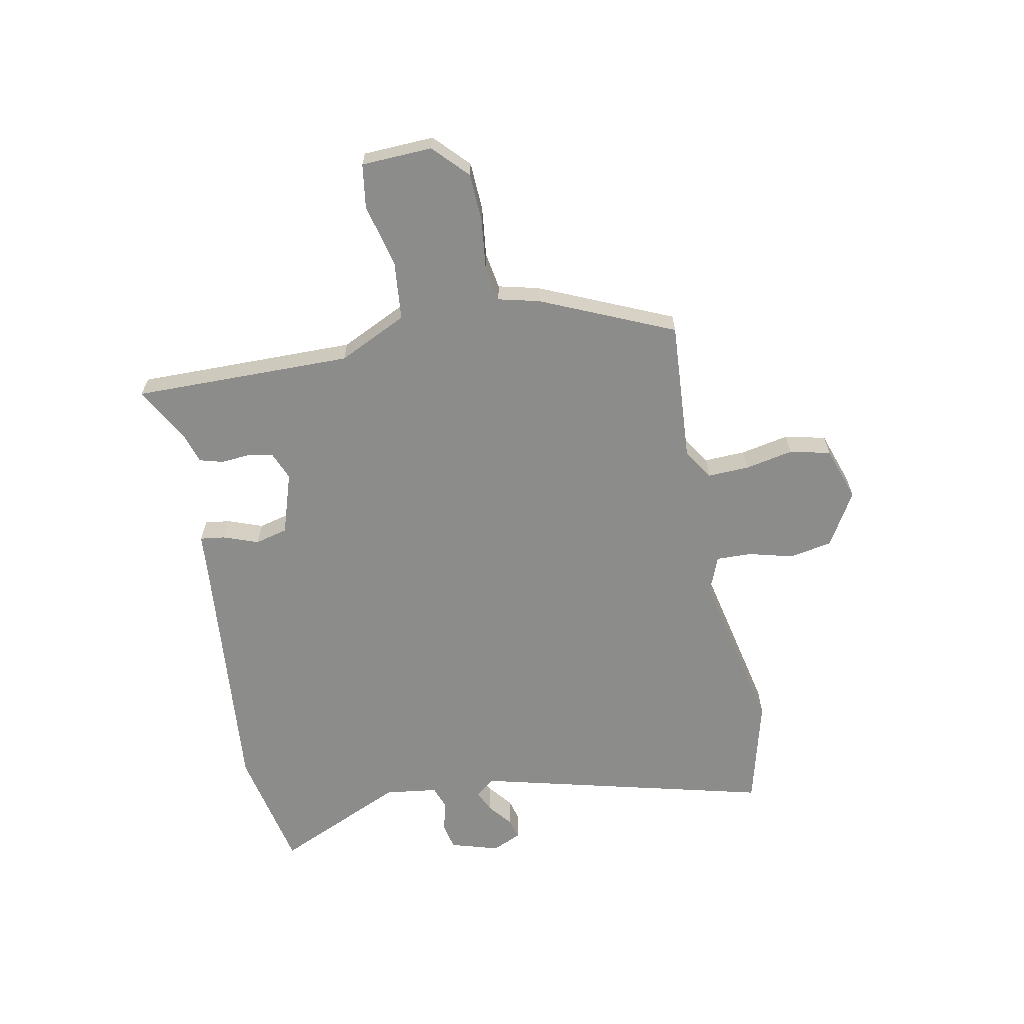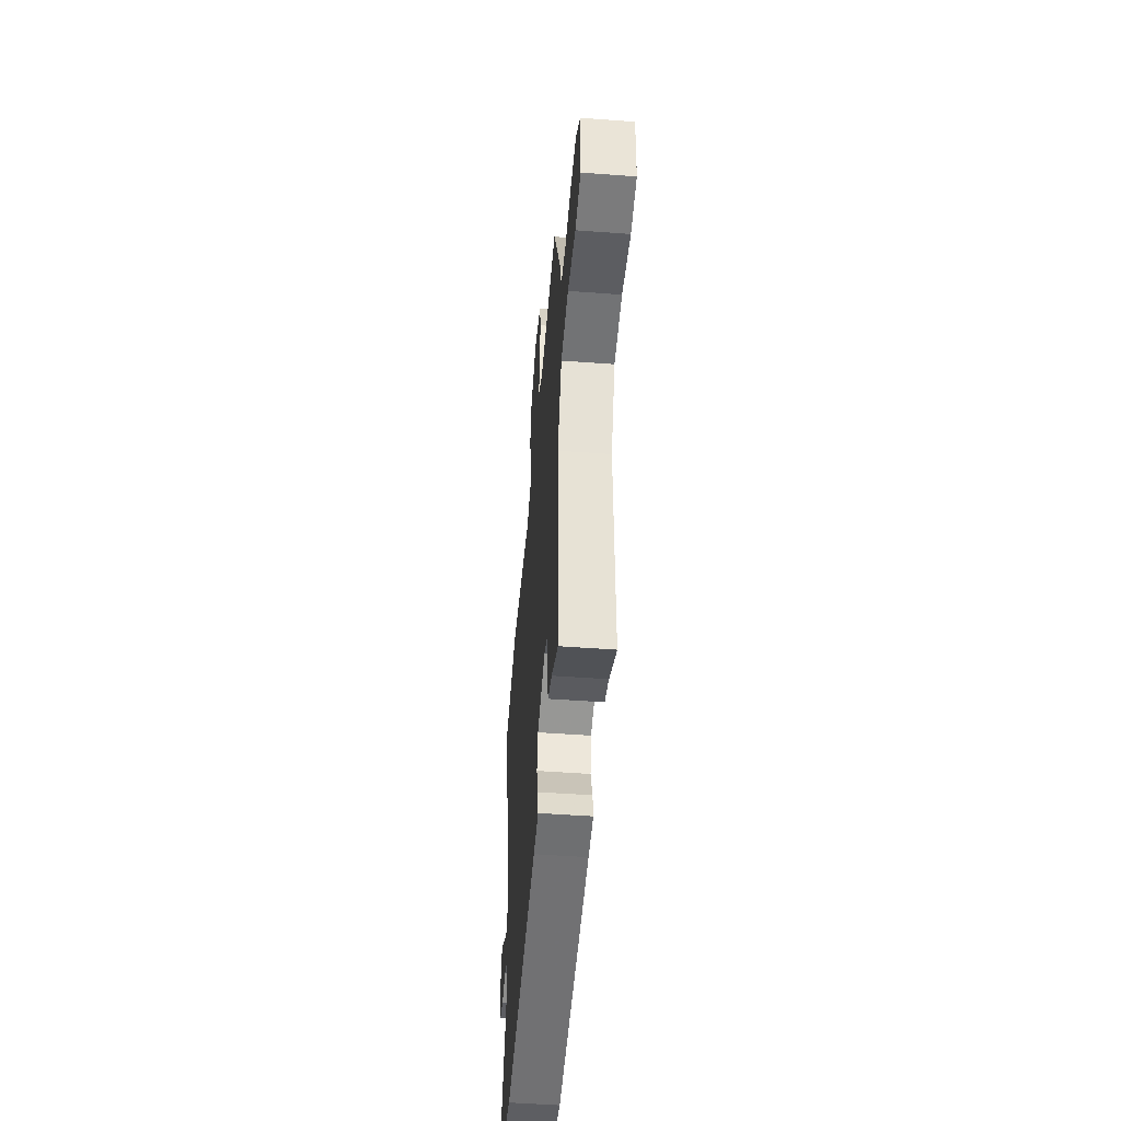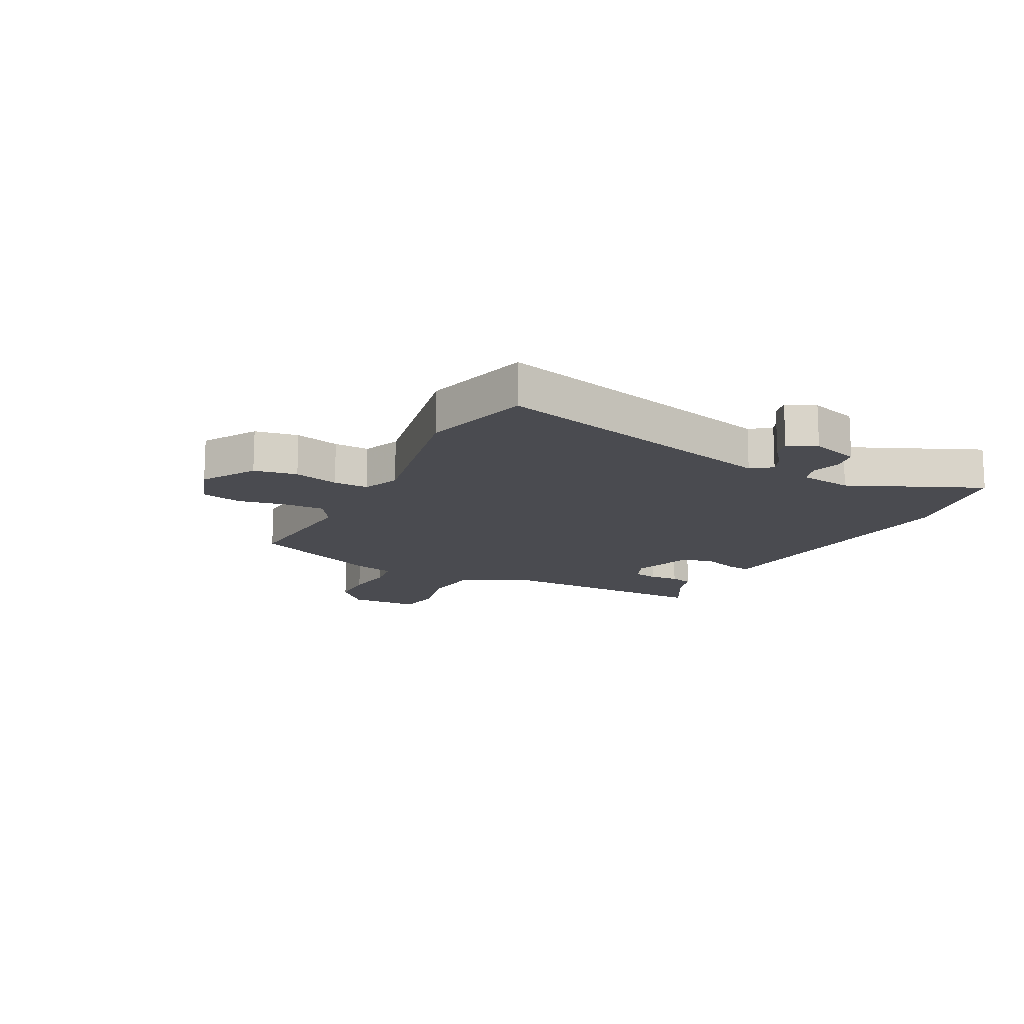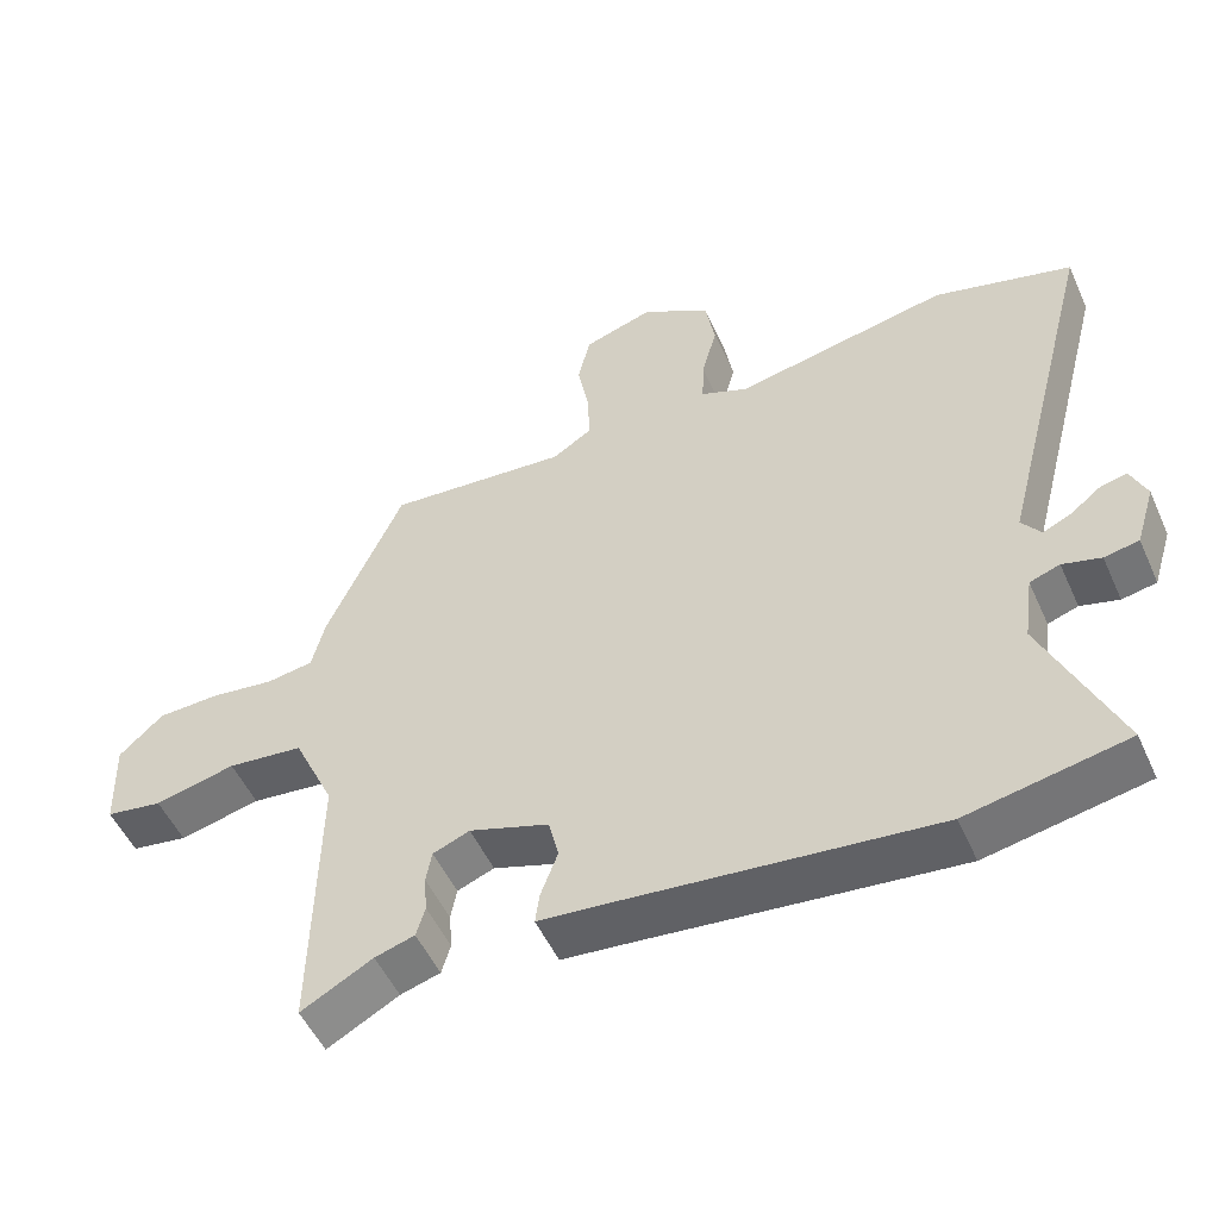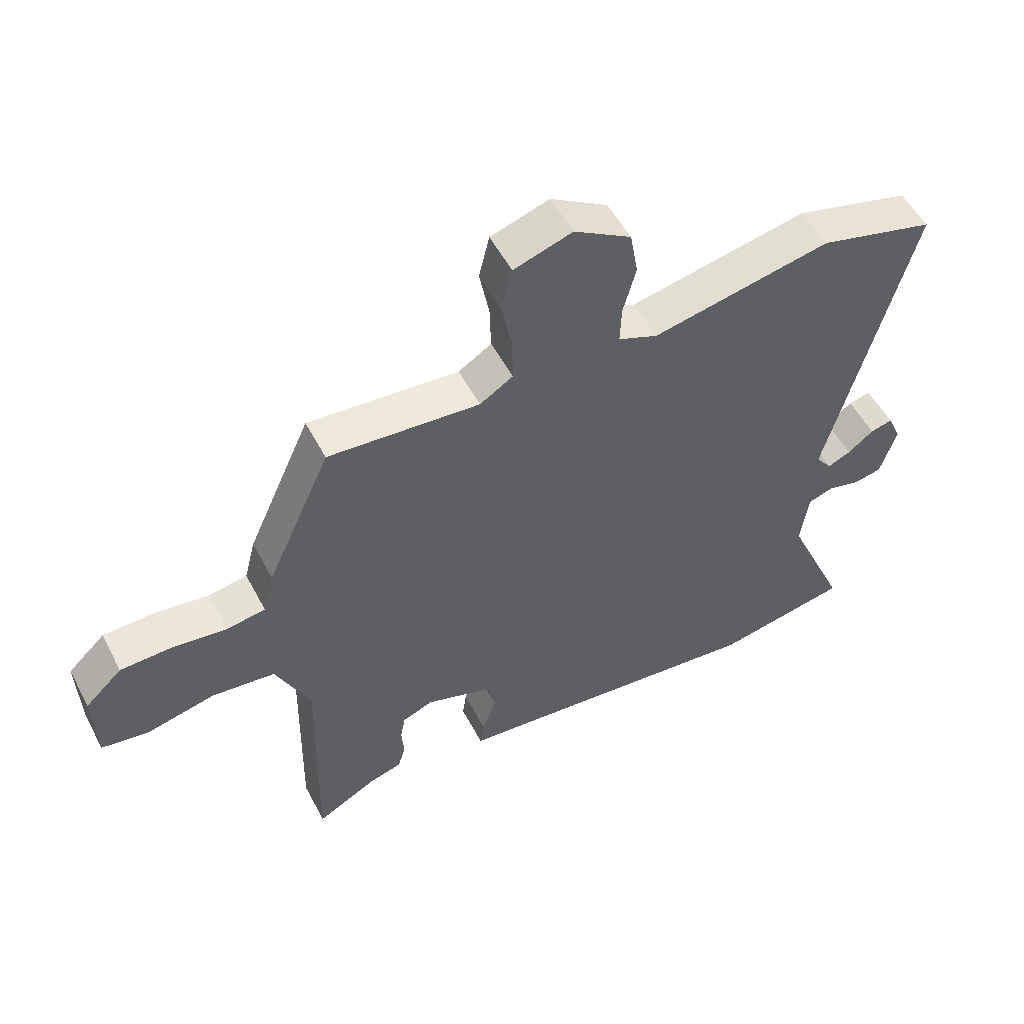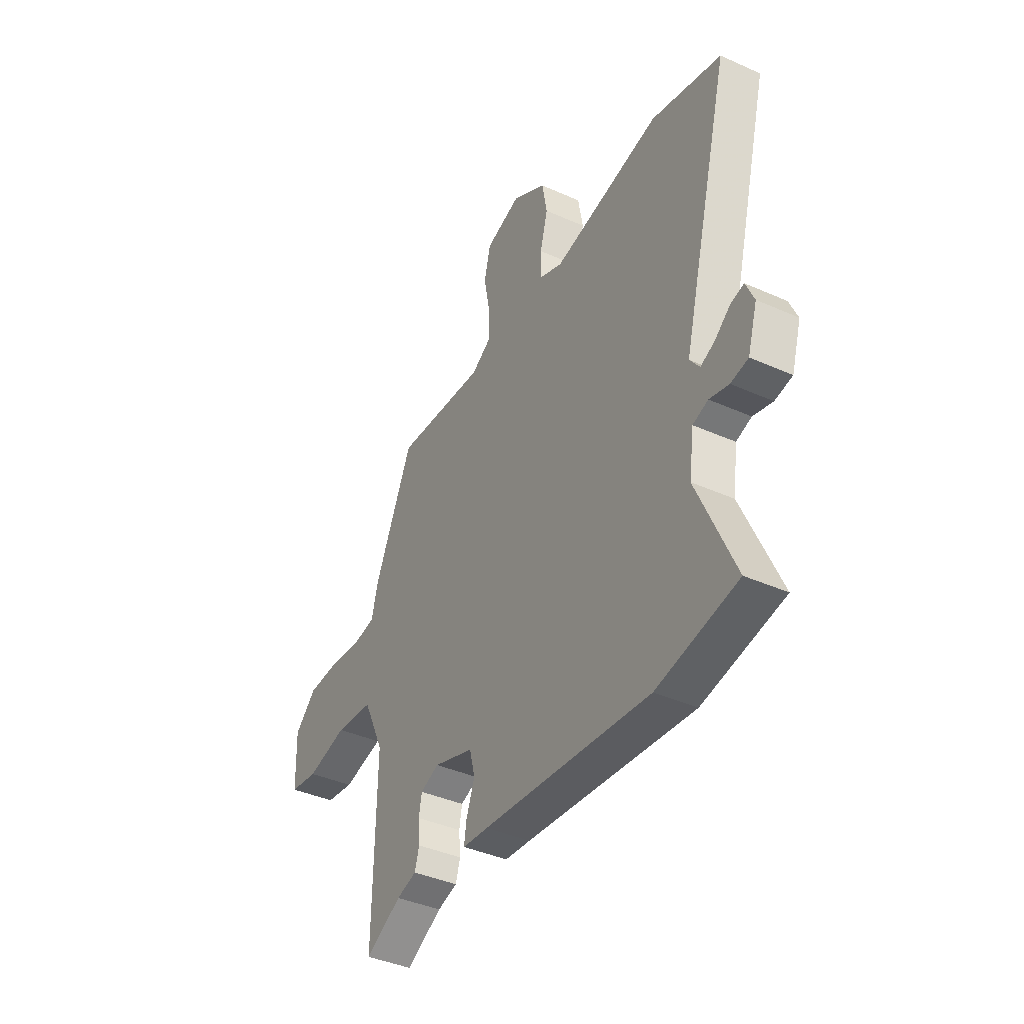
<metadata>
{"format":"obj","ext":"obj","renderer":"f3d","projection":"perspective","resolution":1024,"background":"white","views":[{"elev":-64.1,"azim":-78.4,"up":"+Y"},{"elev":-49.6,"azim":-94.7,"up":"+Z"},{"elev":-14.4,"azim":62.7,"up":"+Y"},{"elev":-51.6,"azim":23.9,"up":"+Z"},{"elev":53.3,"azim":-27.3,"up":"+Z"},{"elev":-40.0,"azim":61.1,"up":"+Z"}]}
</metadata>
<code>
v 0.439 0.07 0.516
v 0.627 0.07 0.466
v 0.493 0.07 -0.045
v 0.519 0.07 -0.08
v 0.557 0.07 -0.063
v 0.599 0.07 -0.03
v 0.635 0.07 -0.021
v 0.657 0.07 -0.072
v 0.631 0.07 -0.156
v 0.584 0.07 -0.165
v 0.532 0.07 -0.151
v 0.491 0.07 -0.165
v 0.478 0.07 -0.257
v 0.578 0.07 -0.485
v 0.362 0.07 -0.527
v -0.088 0.07 -0.482
v -0.157 0.07 -0.476
v -0.151 0.07 -0.433
v -0.128 0.07 -0.372
v -0.142 0.07 -0.315
v -0.25 0.07 -0.279
v -0.3 0.07 -0.299
v -0.308 0.07 -0.342
v -0.304 0.07 -0.393
v -0.316 0.07 -0.434
v -0.37 0.07 -0.45
v -0.467 0.07 -0.503
v -0.46 0.07 -0.121
v -0.516 0.07 -0.001
v -0.619 0.07 0.01
v -0.729 0.07 -0.016
v -0.806 0.07 -0.004
v -0.81 0.07 0.12
v -0.75 0.07 0.176
v -0.665 0.07 0.179
v -0.579 0.07 0.168
v -0.515 0.07 0.178
v -0.497 0.07 0.249
v -0.393 0.07 0.48
v -0.147 0.07 0.461
v -0.093 0.07 0.495
v -0.095 0.07 0.567
v -0.111 0.07 0.651
v -0.094 0.07 0.722
v 0.001 0.07 0.753
v 0.094 0.07 0.697
v 0.107 0.07 0.622
v 0.086 0.07 0.544
v 0.084 0.07 0.483
v 0.148 0.07 0.457
v 0.439 0 0.516
v 0.627 0 0.466
v 0.493 0 -0.045
v 0.519 0 -0.08
v 0.557 0 -0.063
v 0.599 0 -0.03
v 0.635 0 -0.021
v 0.657 0 -0.072
v 0.631 0 -0.156
v 0.584 0 -0.165
v 0.532 0 -0.151
v 0.491 0 -0.165
v 0.478 0 -0.257
v 0.578 0 -0.485
v 0.362 0 -0.527
v -0.088 0 -0.482
v -0.157 0 -0.476
v -0.151 0 -0.433
v -0.128 0 -0.372
v -0.142 0 -0.315
v -0.25 0 -0.279
v -0.3 0 -0.299
v -0.308 0 -0.342
v -0.304 0 -0.393
v -0.316 0 -0.434
v -0.37 0 -0.45
v -0.467 0 -0.503
v -0.46 0 -0.121
v -0.516 0 -0.001
v -0.619 0 0.01
v -0.729 0 -0.016
v -0.806 0 -0.004
v -0.81 0 0.12
v -0.75 0 0.176
v -0.665 0 0.179
v -0.579 0 0.168
v -0.515 0 0.178
v -0.497 0 0.249
v -0.393 0 0.48
v -0.147 0 0.461
v -0.093 0 0.495
v -0.095 0 0.567
v -0.111 0 0.651
v -0.094 0 0.722
v 0.001 0 0.753
v 0.094 0 0.697
v 0.107 0 0.622
v 0.086 0 0.544
v 0.084 0 0.483
v 0.148 0 0.457
f 46 47 48
f 45 46 48
f 44 45 48
f 43 44 48
f 42 43 48
f 41 42 48 49
f 40 41 49 50
f 37 38 39 40
f 34 35 36
f 33 34 36
f 32 33 36
f 31 32 36
f 30 31 36
f 29 30 36 37
f 37 40 50
f 29 37 50
f 28 29 50
f 23 24 25 26
f 26 27 28
f 23 26 28
f 22 23 28
f 16 17 18 19
f 16 19 20
f 15 16 20
f 14 15 20
f 13 14 20
f 12 13 20 21
f 9 10 11
f 8 9 11
f 7 8 11
f 6 7 11
f 5 6 11
f 4 5 11 12
f 3 4 12 21
f 50 1 2
f 28 50 2
f 22 28 2
f 21 22 2
f 2 3 21
f 98 97 96
f 98 96 95
f 98 95 94
f 98 94 93
f 98 93 92
f 99 98 92 91
f 100 99 91 90
f 90 89 88 87
f 86 85 84
f 86 84 83
f 86 83 82
f 86 82 81
f 86 81 80
f 87 86 80 79
f 100 90 87
f 100 87 79
f 100 79 78
f 76 75 74 73
f 78 77 76
f 78 76 73
f 78 73 72
f 69 68 67 66
f 70 69 66
f 70 66 65
f 70 65 64
f 70 64 63
f 71 70 63 62
f 61 60 59
f 61 59 58
f 61 58 57
f 61 57 56
f 61 56 55
f 62 61 55 54
f 71 62 54 53
f 52 51 100
f 52 100 78
f 52 78 72
f 52 72 71
f 71 53 52
f 1 51 52 2
f 2 52 53 3
f 3 53 54 4
f 4 54 55 5
f 5 55 56 6
f 6 56 57 7
f 7 57 58 8
f 8 58 59 9
f 9 59 60 10
f 10 60 61 11
f 11 61 62 12
f 12 62 63 13
f 13 63 64 14
f 14 64 65 15
f 15 65 66 16
f 16 66 67 17
f 17 67 68 18
f 18 68 69 19
f 19 69 70 20
f 20 70 71 21
f 21 71 72 22
f 22 72 73 23
f 23 73 74 24
f 24 74 75 25
f 25 75 76 26
f 26 76 77 27
f 27 77 78 28
f 28 78 79 29
f 29 79 80 30
f 30 80 81 31
f 31 81 82 32
f 32 82 83 33
f 33 83 84 34
f 34 84 85 35
f 35 85 86 36
f 36 86 87 37
f 37 87 88 38
f 38 88 89 39
f 39 89 90 40
f 40 90 91 41
f 41 91 92 42
f 42 92 93 43
f 43 93 94 44
f 44 94 95 45
f 45 95 96 46
f 46 96 97 47
f 47 97 98 48
f 48 98 99 49
f 49 99 100 50
f 50 100 51 1

</code>
